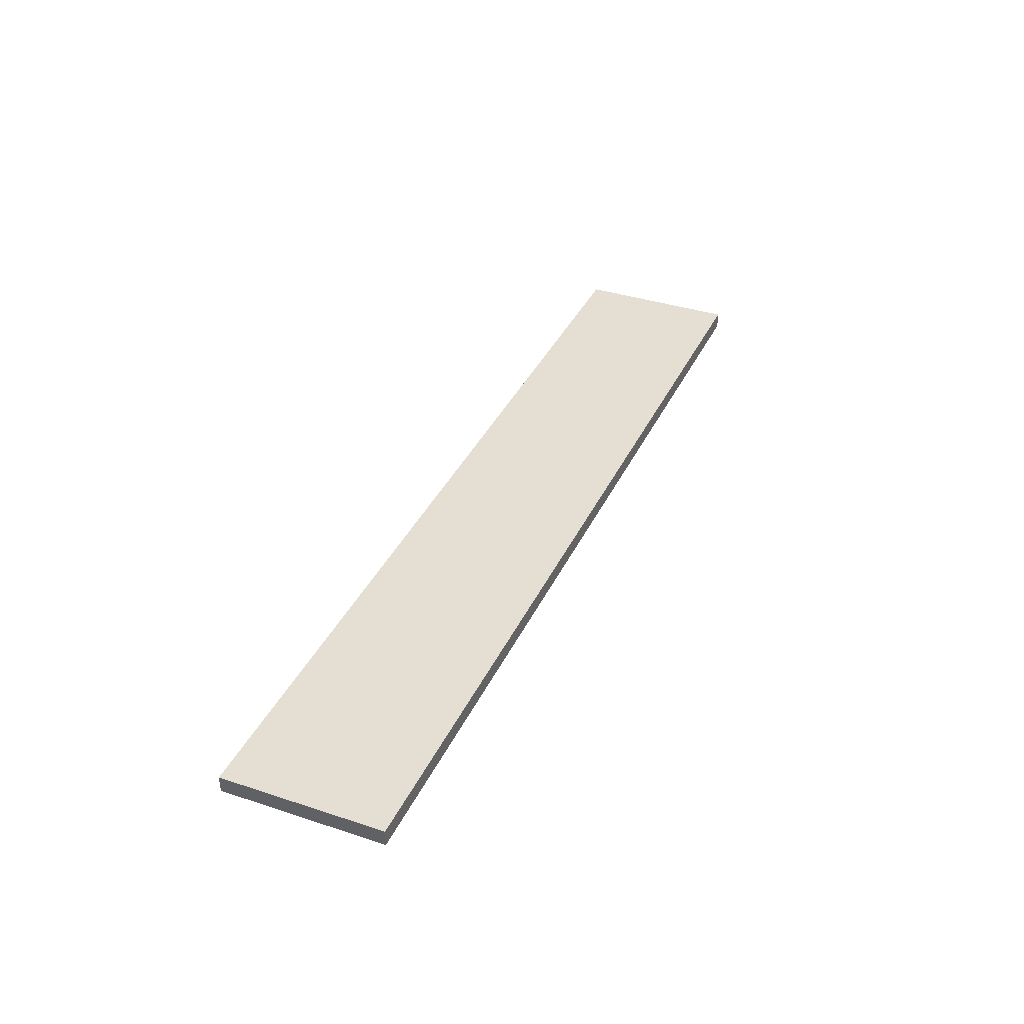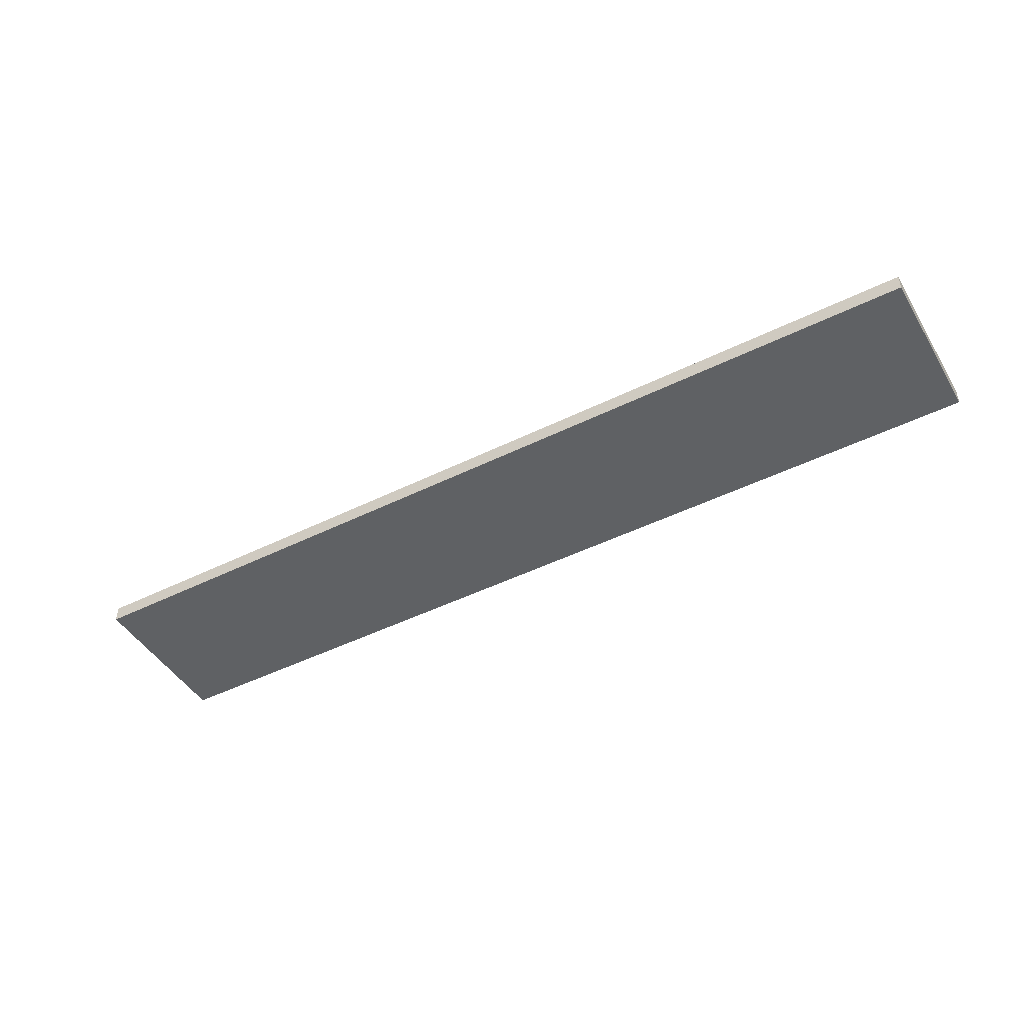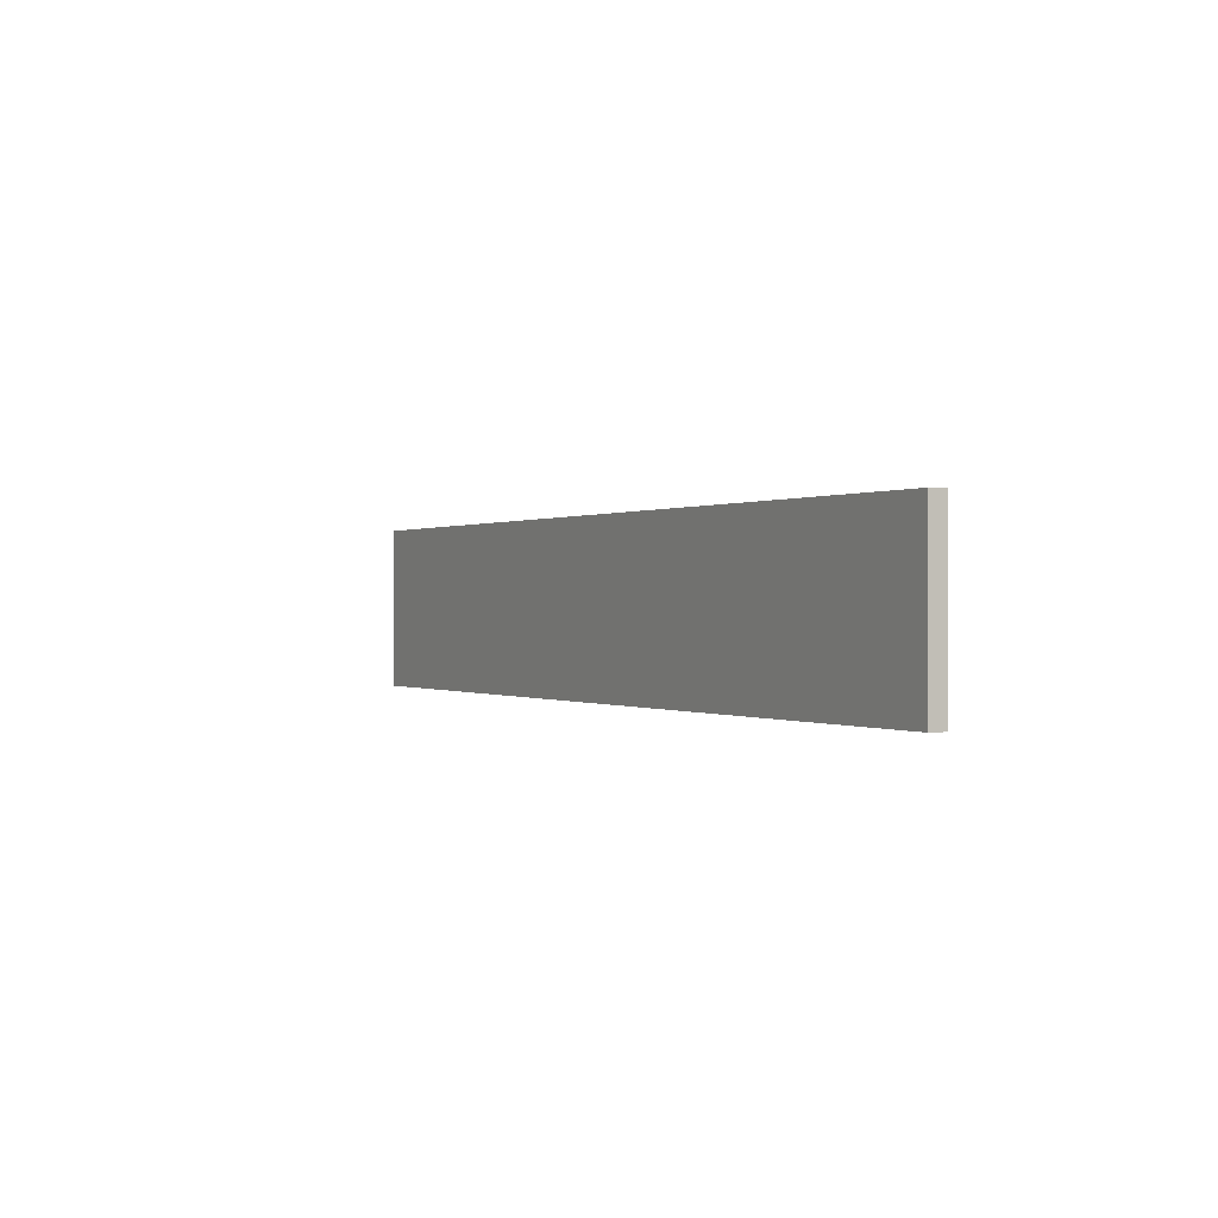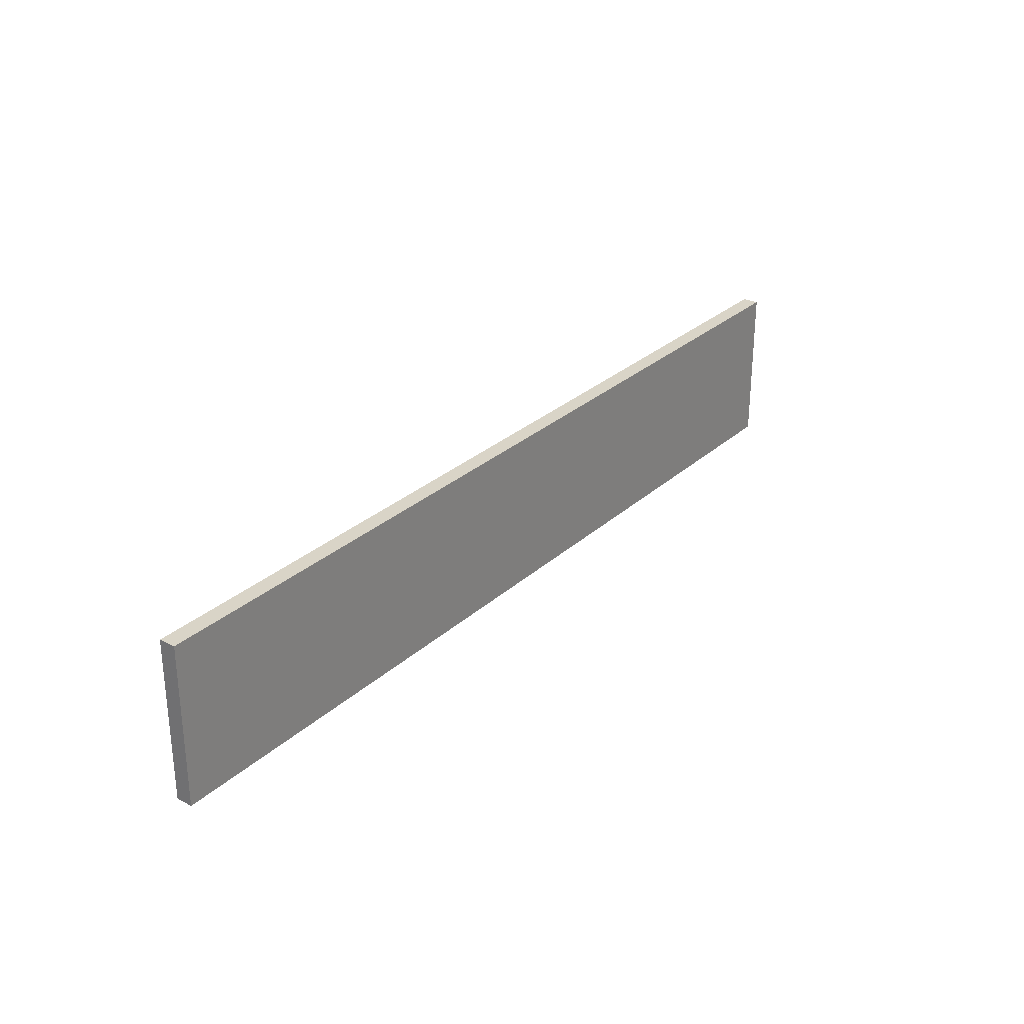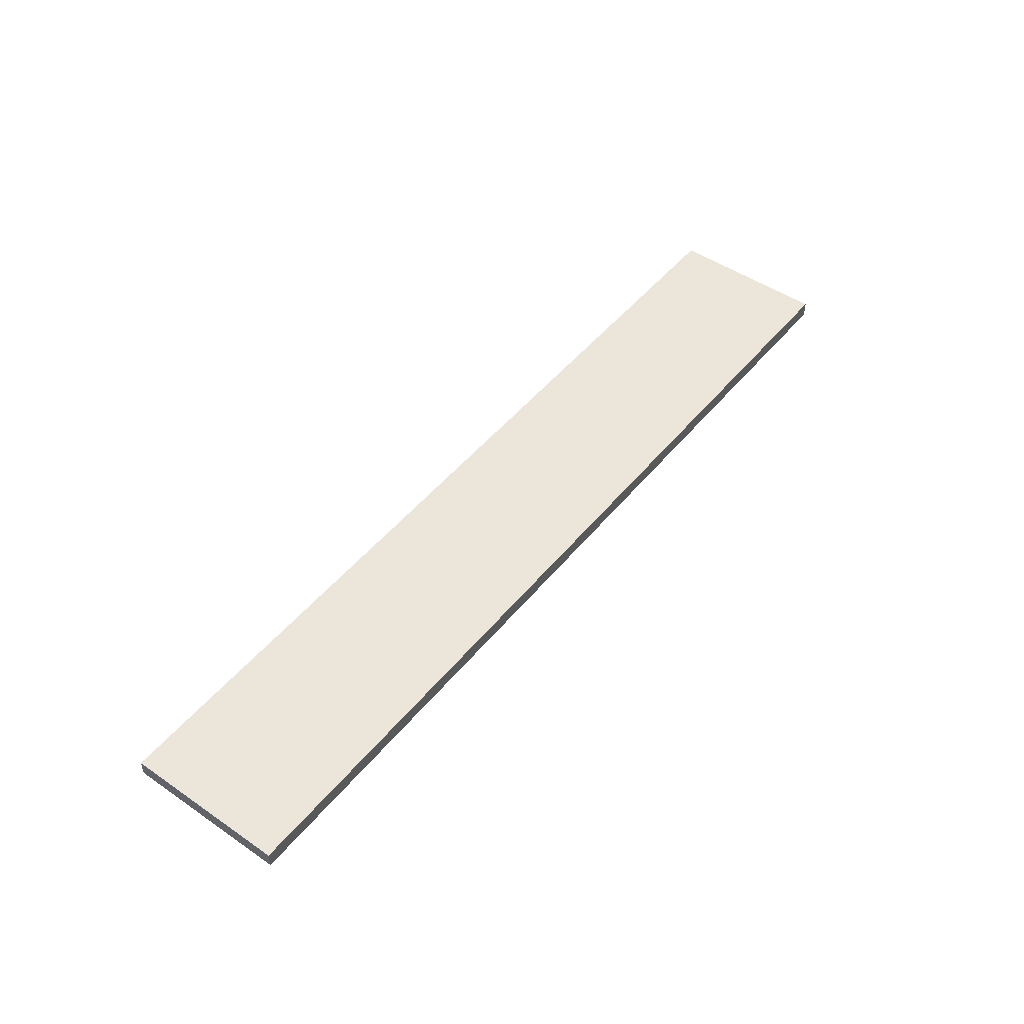
<metadata>
{"format":"obj","ext":"obj","renderer":"f3d","projection":"perspective","resolution":1024,"background":"white","views":[{"elev":37.0,"azim":113.0,"up":"+Y"},{"elev":-46.1,"azim":29.6,"up":"+Y"},{"elev":0.1,"azim":62.1,"up":"+Z"},{"elev":28.6,"azim":127.1,"up":"+Z"},{"elev":48.5,"azim":-52.6,"up":"+Y"}]}
</metadata>
<code>
o Cube
v 5.75 -0.1021 -1
v 5.75 -0.1021 1
v -5.75 -0.1021 1
v -5.75 -0.1021 -1
v 5.75 0.1021 -1
v 5.75 0.1021 1
v -5.75 0.1021 1
v -5.75 0.1021 -1
f 2 4 1
f 8 6 5
f 5 2 1
f 6 3 2
f 7 4 3
f 1 8 5
f 2 3 4
f 8 7 6
f 5 6 2
f 6 7 3
f 7 8 4
f 1 4 8

</code>
